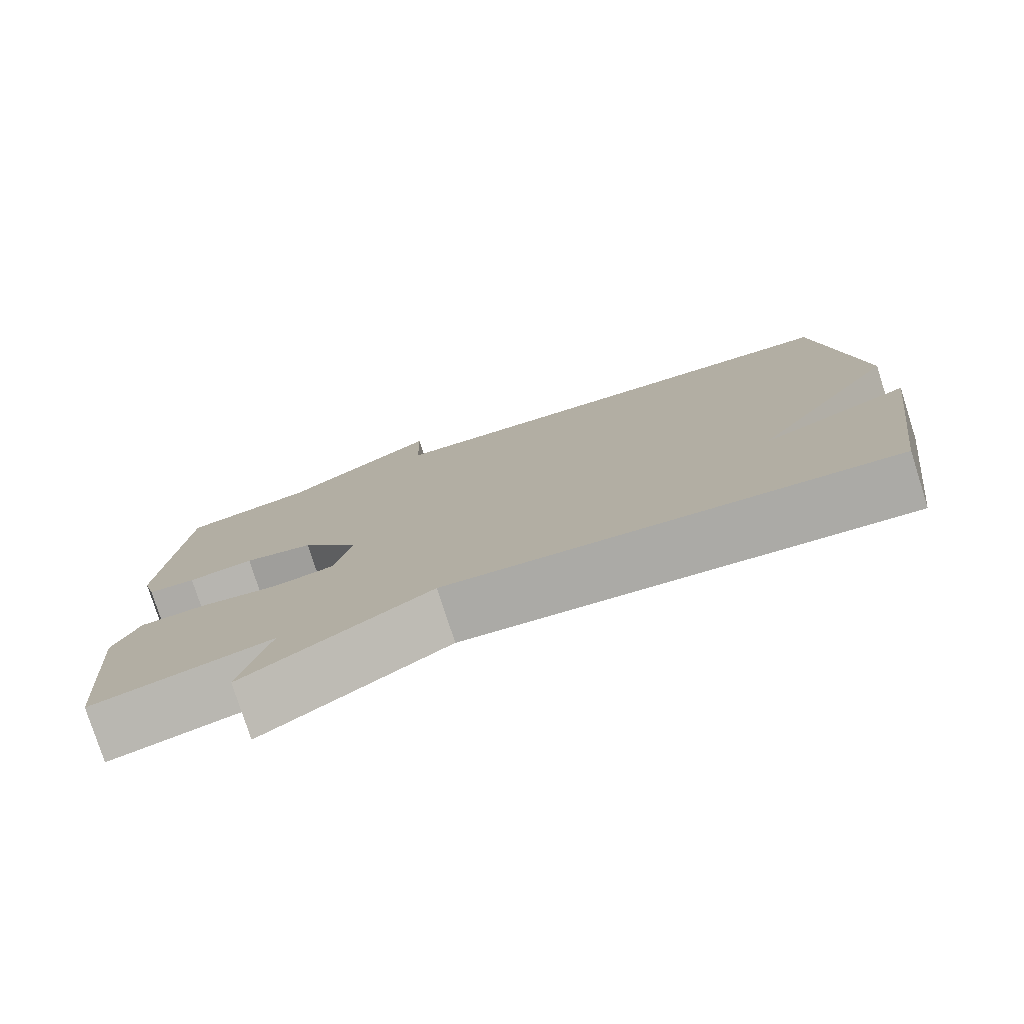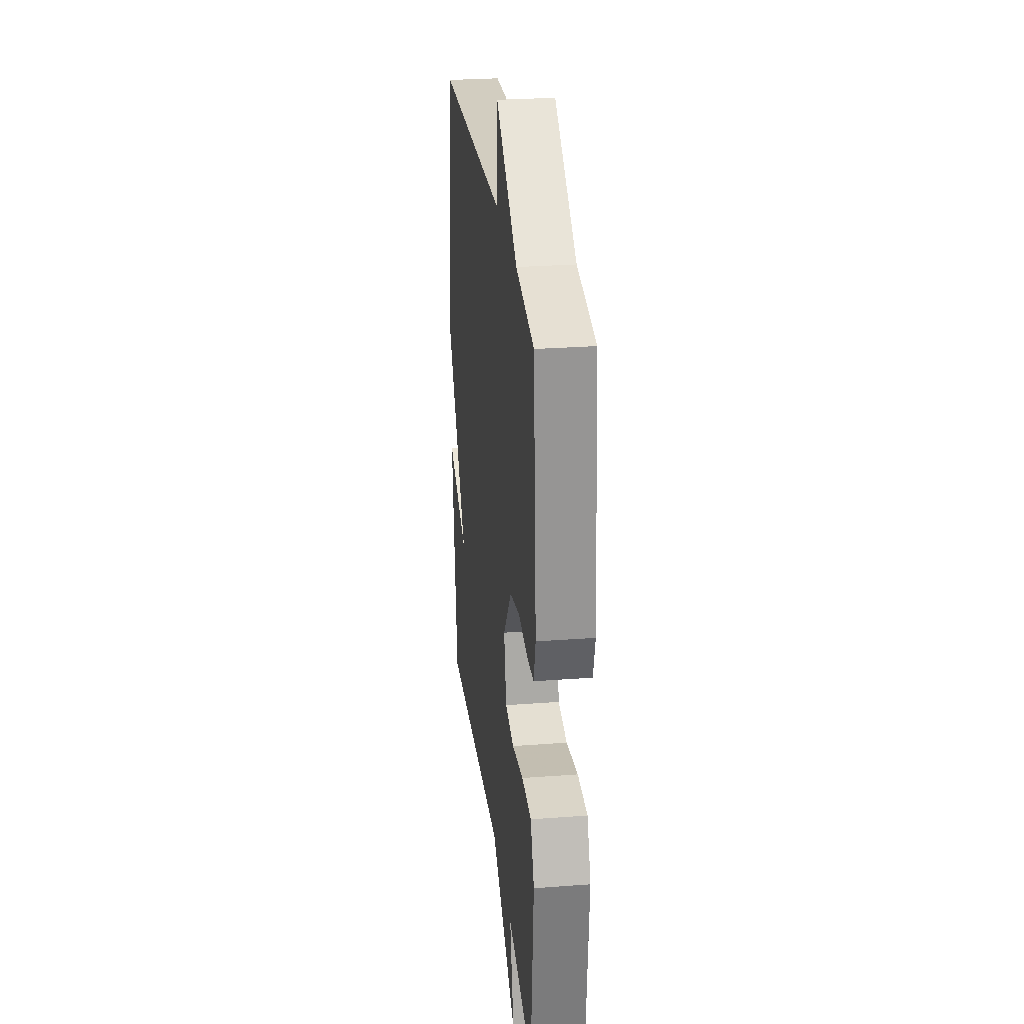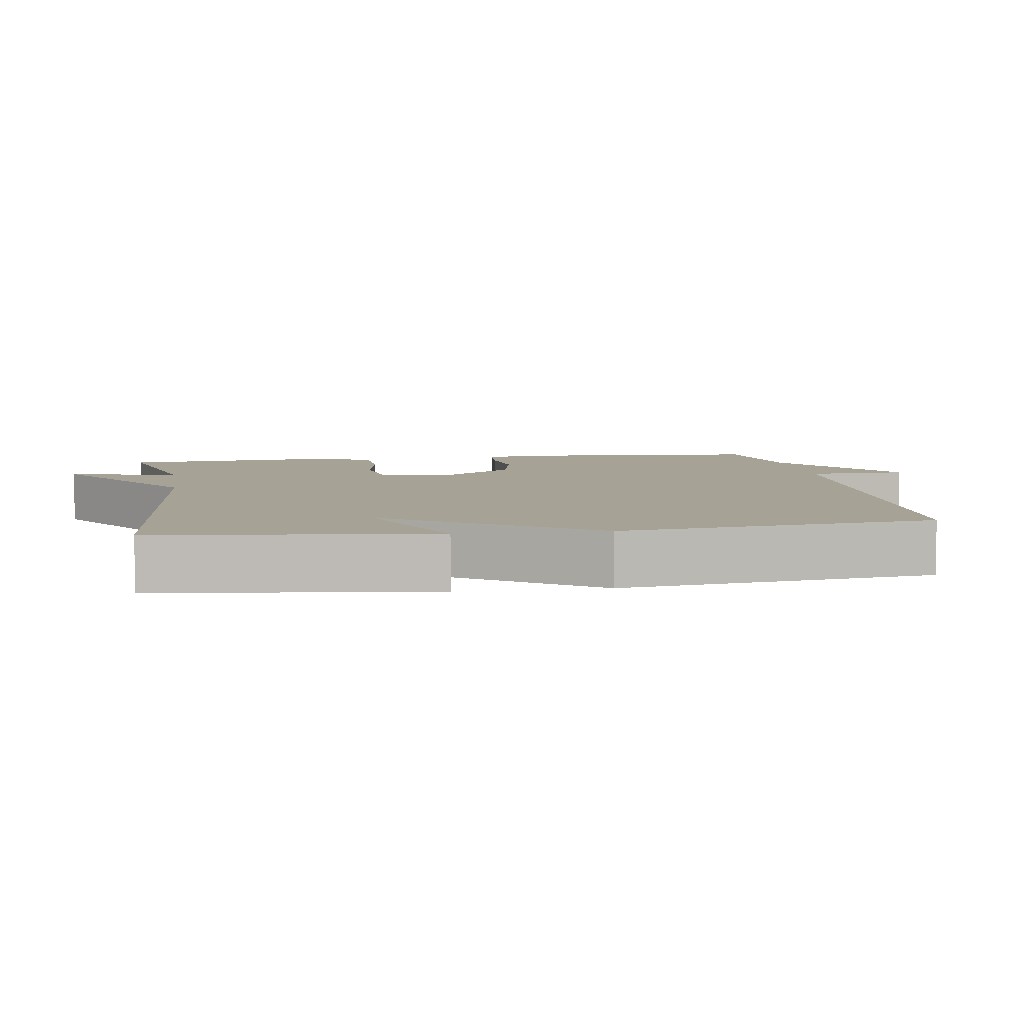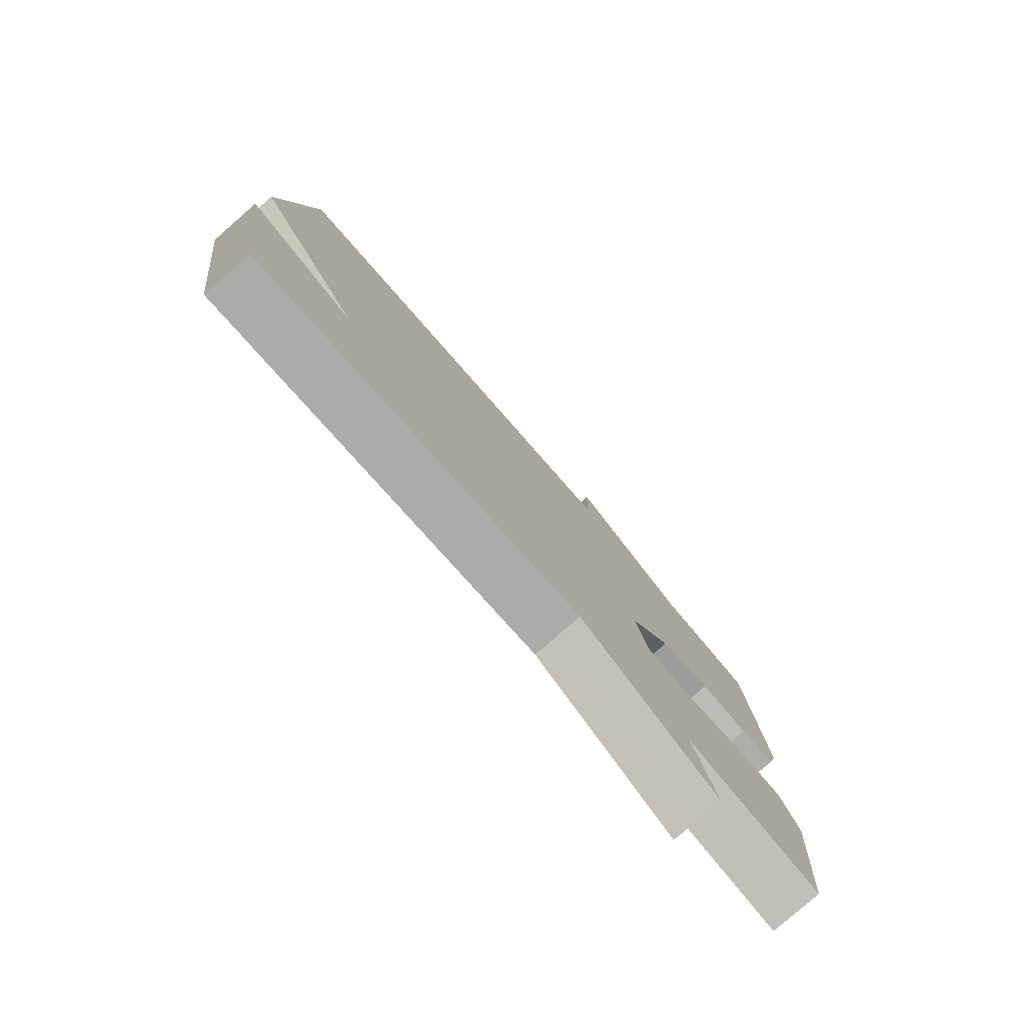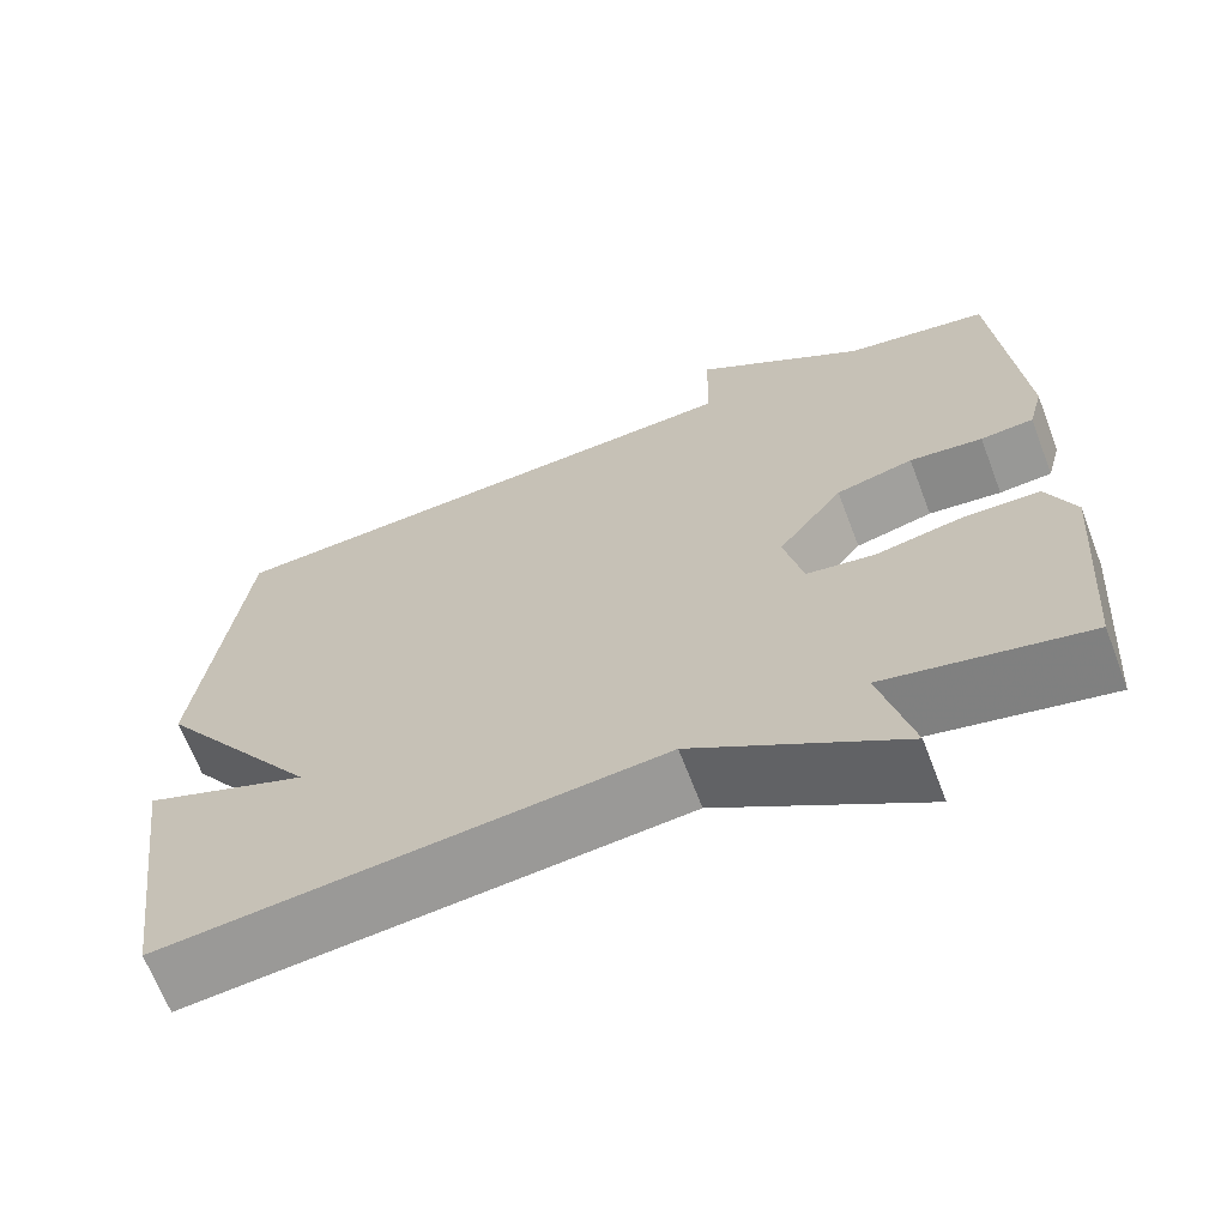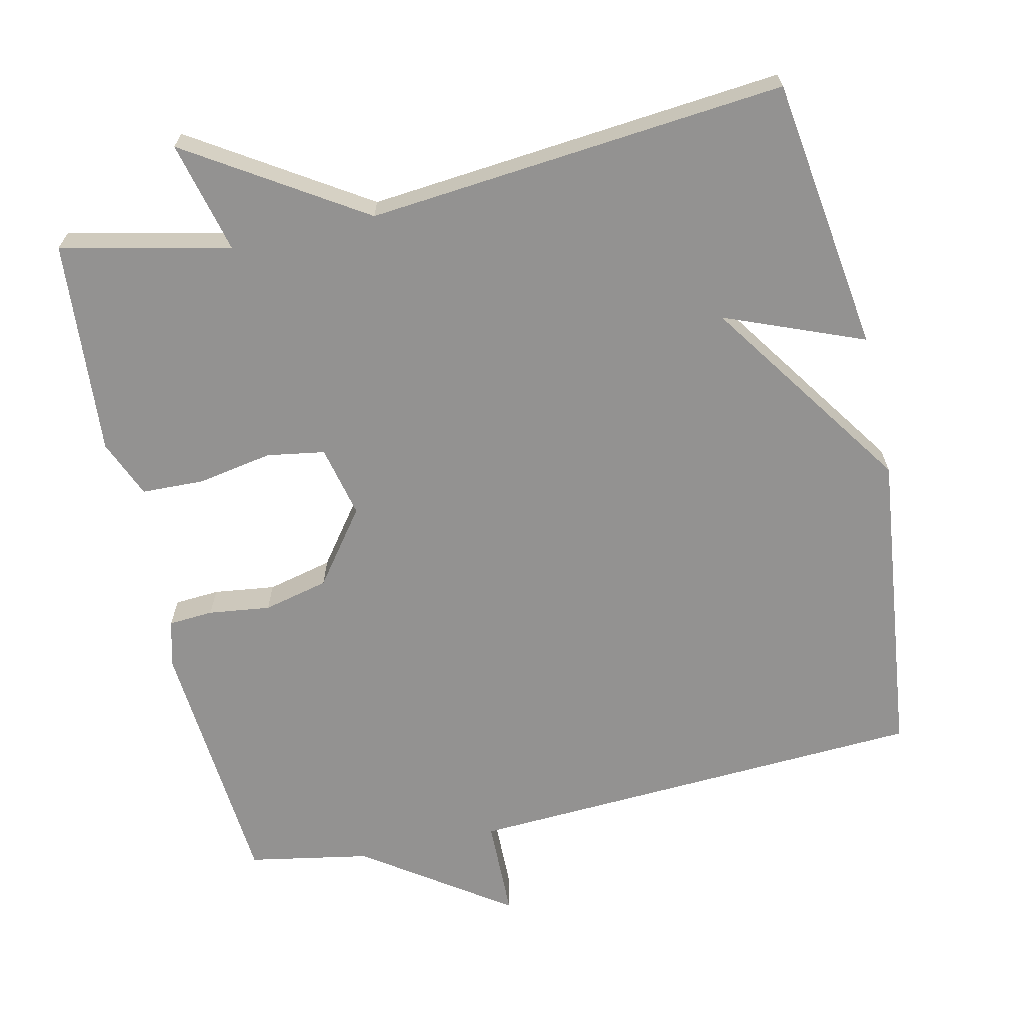
<metadata>
{"format":"obj","ext":"obj","renderer":"f3d","projection":"perspective","resolution":1024,"background":"white","views":[{"elev":-78.3,"azim":-162.3,"up":"+Z"},{"elev":27.4,"azim":83.4,"up":"+Z"},{"elev":6.3,"azim":-99.0,"up":"+Y"},{"elev":-79.8,"azim":-48.9,"up":"+Z"},{"elev":-66.8,"azim":20.9,"up":"+Z"},{"elev":-66.4,"azim":-167.2,"up":"+Y"}]}
</metadata>
<code>
v 0.5 0.07 -0.5
v 0.27 0.07 -0.448
v 0.307 0.07 -0.6
v 0.07 0.07 -0.448
v -0.5 0.07 -0.5
v -0.551 0.07 -0.126
v -0.362 0.07 -0.202
v -0.551 0.07 0.074
v -0.5 0.07 0.5
v 0.134 0.07 0.531
v 0.137 0.07 0.668
v 0.334 0.07 0.531
v 0.5 0.07 0.5
v 0.528 0.07 0.146
v 0.511 0.07 0.082
v 0.45 0.07 0.078
v 0.366 0.07 0.089
v 0.277 0.07 0.068
v 0.202 0.07 -0.032
v 0.224 0.07 -0.13
v 0.303 0.07 -0.143
v 0.404 0.07 -0.125
v 0.49 0.07 -0.128
v 0.523 0.07 -0.207
v 0.5 0 -0.5
v 0.27 0 -0.448
v 0.307 0 -0.6
v 0.07 0 -0.448
v -0.5 0 -0.5
v -0.551 0 -0.126
v -0.362 0 -0.202
v -0.551 0 0.074
v -0.5 0 0.5
v 0.134 0 0.531
v 0.137 0 0.668
v 0.334 0 0.531
v 0.5 0 0.5
v 0.528 0 0.146
v 0.511 0 0.082
v 0.45 0 0.078
v 0.366 0 0.089
v 0.277 0 0.068
v 0.202 0 -0.032
v 0.224 0 -0.13
v 0.303 0 -0.143
v 0.404 0 -0.125
v 0.49 0 -0.128
v 0.523 0 -0.207
f 24 1 2
f 23 24 2
f 22 23 2
f 21 22 2
f 20 21 2
f 19 20 2
f 15 16 17
f 14 15 17
f 13 14 17
f 12 13 17
f 12 17 18
f 11 12 18
f 10 11 18
f 10 18 19
f 9 10 19
f 8 9 19
f 7 8 19
f 4 5 6 7
f 2 3 4
f 2 4 7 19
f 26 25 48
f 26 48 47
f 26 47 46
f 26 46 45
f 26 45 44
f 26 44 43
f 41 40 39
f 41 39 38
f 41 38 37
f 41 37 36
f 42 41 36
f 42 36 35
f 42 35 34
f 43 42 34
f 43 34 33
f 43 33 32
f 43 32 31
f 31 30 29 28
f 28 27 26
f 43 31 28 26
f 1 25 26 2
f 2 26 27 3
f 3 27 28 4
f 4 28 29 5
f 5 29 30 6
f 6 30 31 7
f 7 31 32 8
f 8 32 33 9
f 9 33 34 10
f 10 34 35 11
f 11 35 36 12
f 12 36 37 13
f 13 37 38 14
f 14 38 39 15
f 15 39 40 16
f 16 40 41 17
f 17 41 42 18
f 18 42 43 19
f 19 43 44 20
f 20 44 45 21
f 21 45 46 22
f 22 46 47 23
f 23 47 48 24
f 24 48 25 1

</code>
